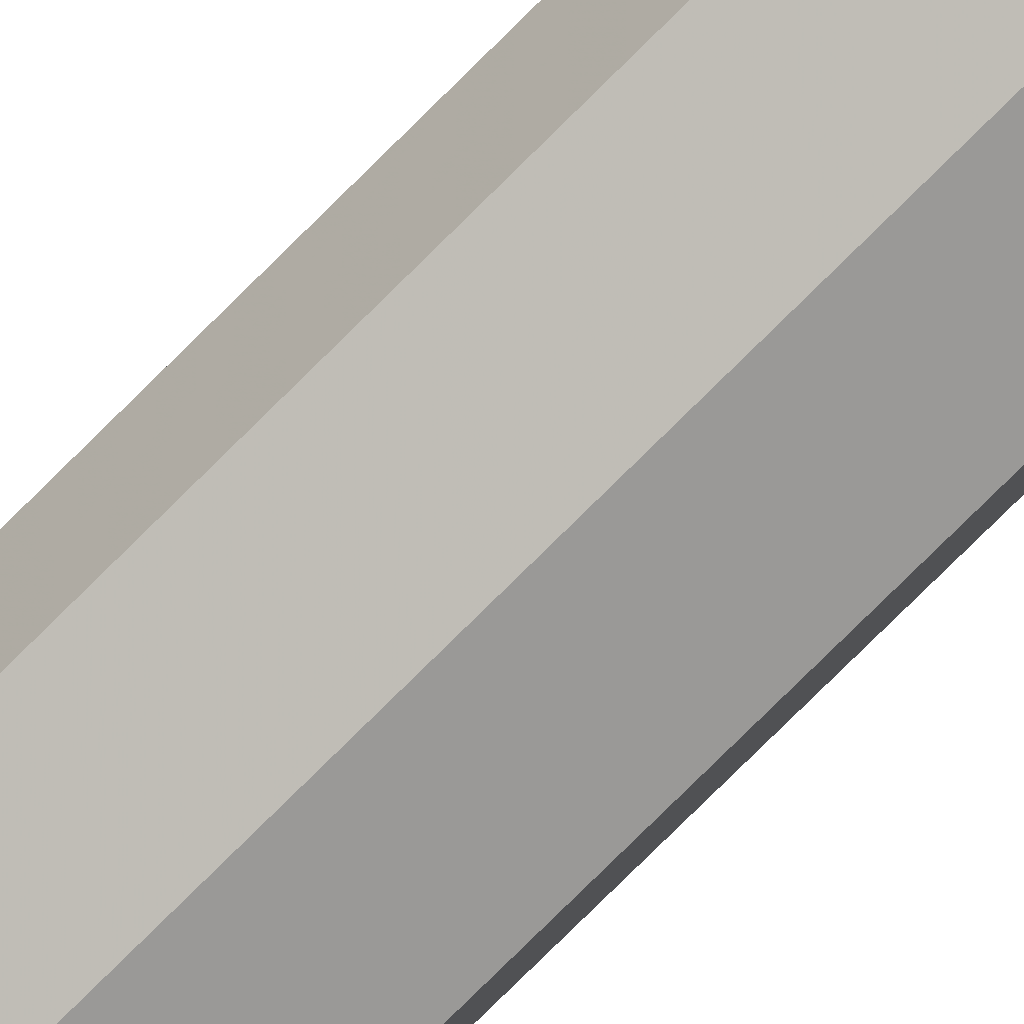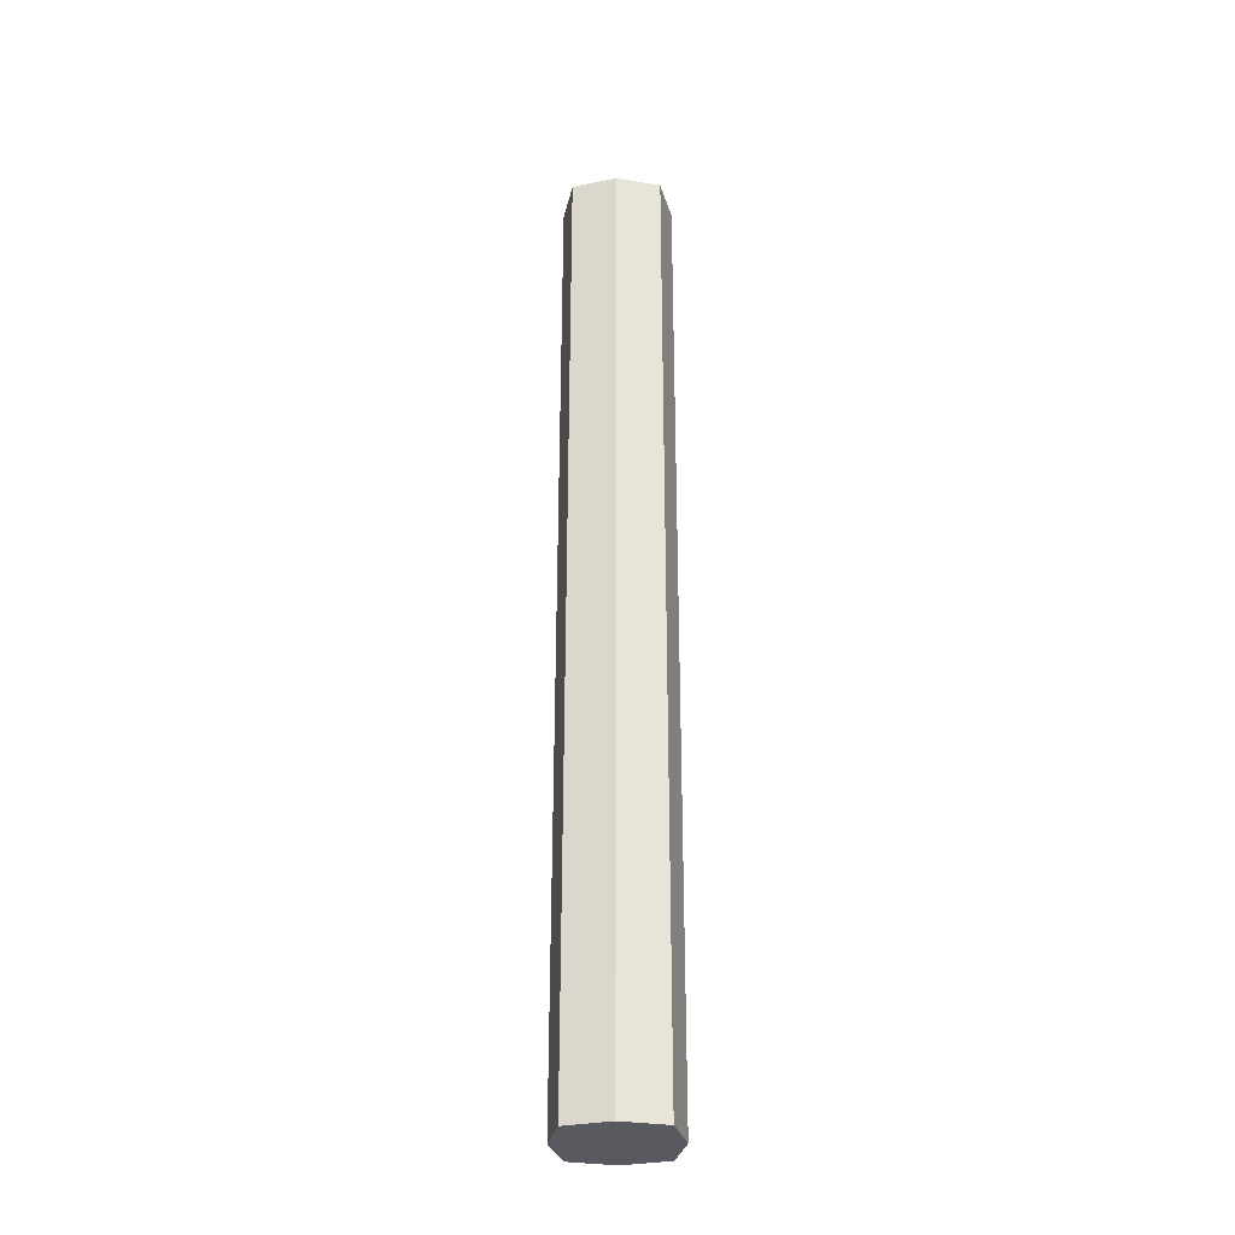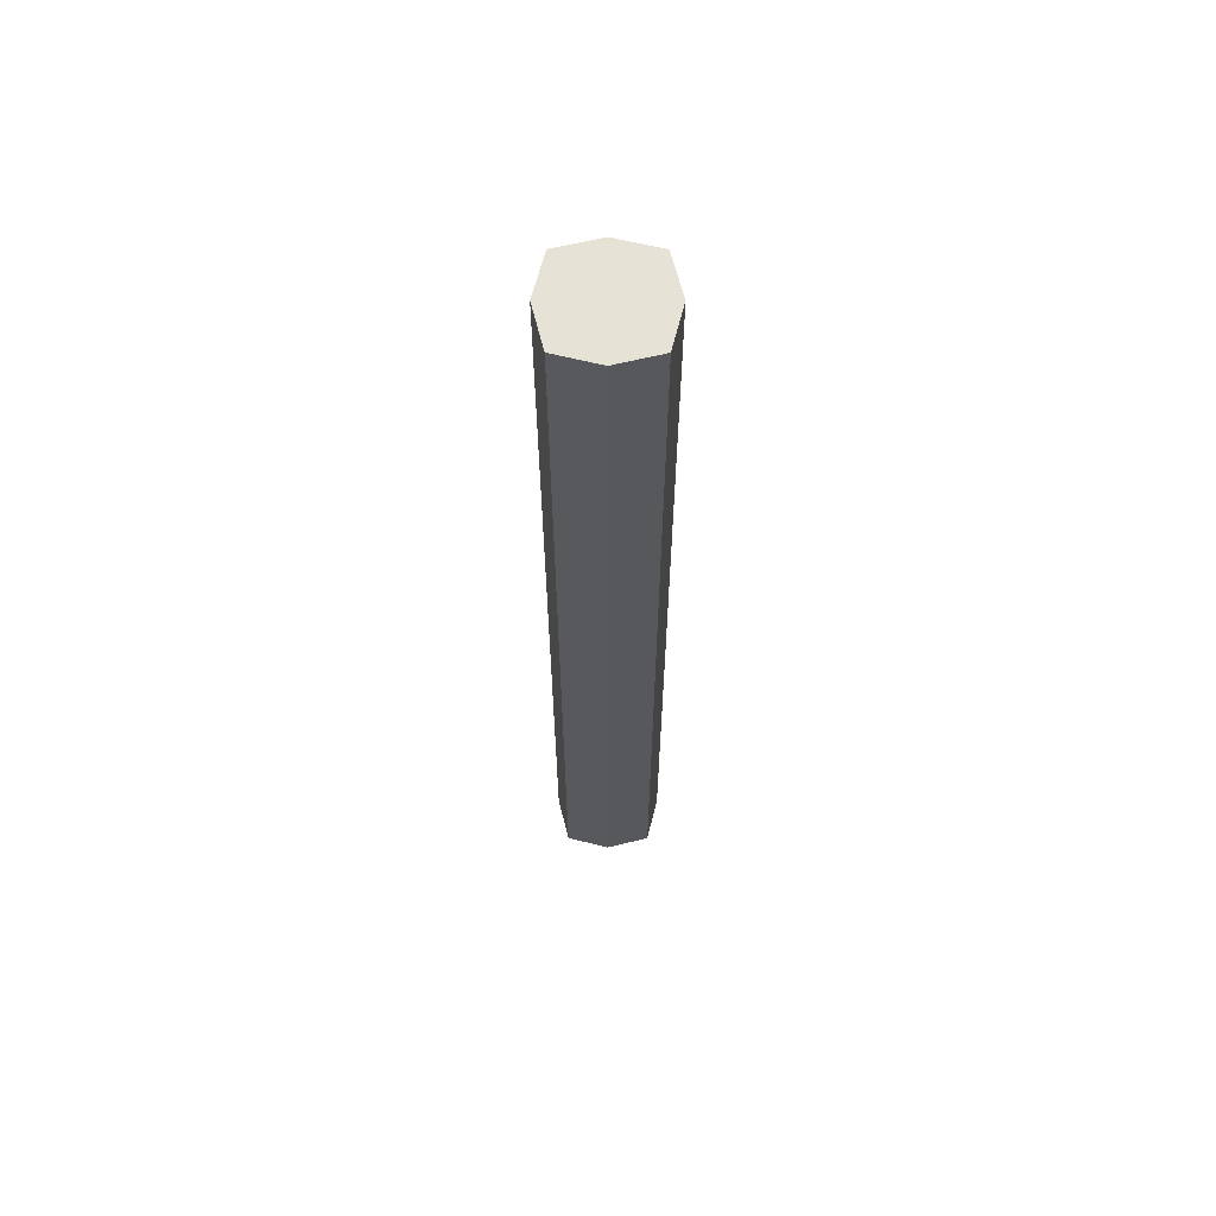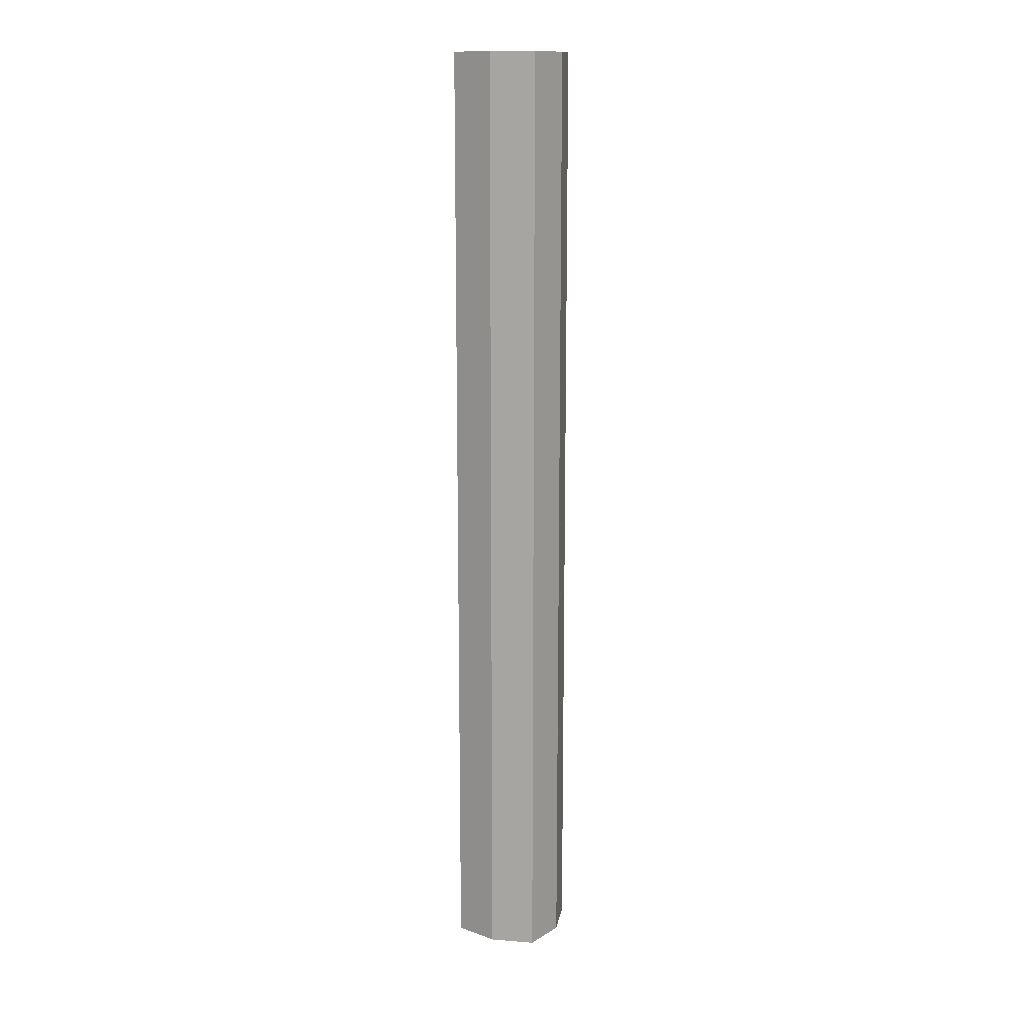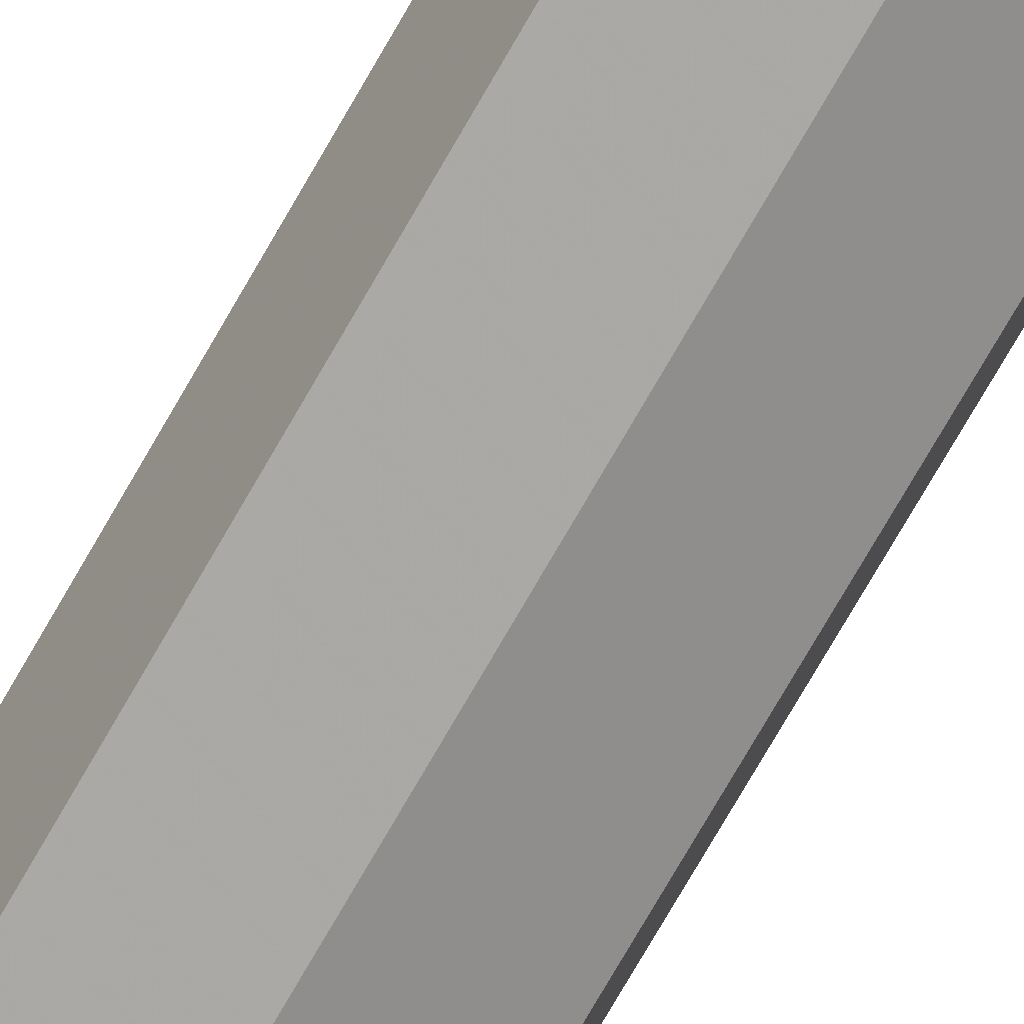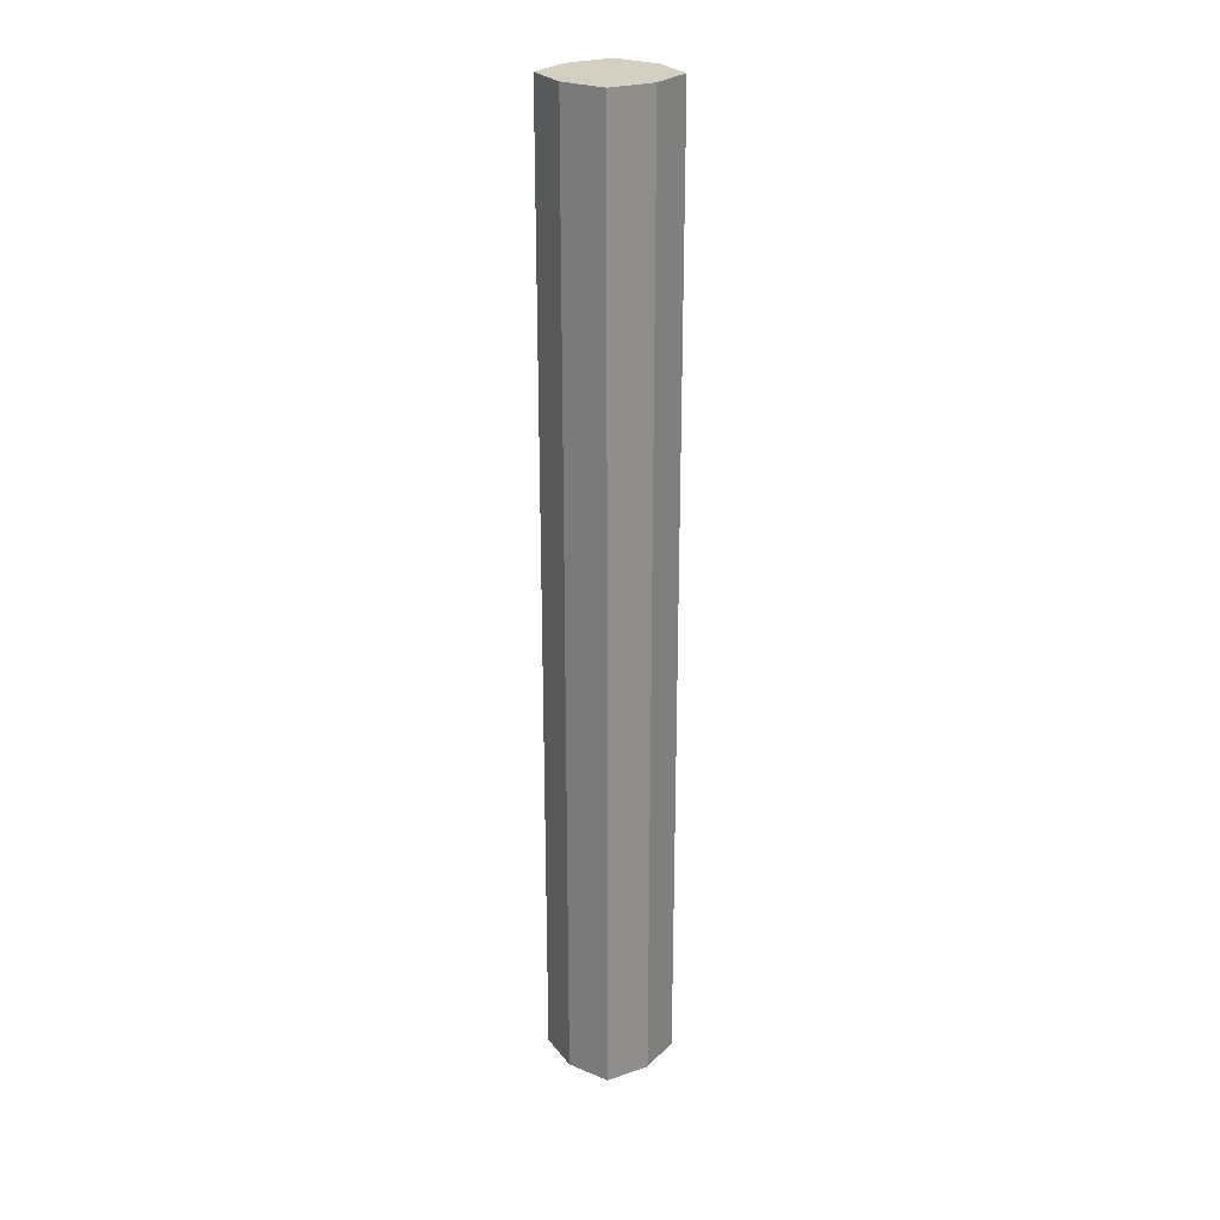
<metadata>
{"format":"obj","ext":"obj","renderer":"f3d","projection":"perspective","resolution":1024,"background":"white","views":[{"elev":-78.7,"azim":-45.3,"up":"+Y"},{"elev":-31.9,"azim":1.5,"up":"+Z"},{"elev":63.3,"azim":-89.9,"up":"+Z"},{"elev":14.0,"azim":23.8,"up":"+Z"},{"elev":-71.8,"azim":-29.5,"up":"+Y"},{"elev":25.4,"azim":47.5,"up":"+Z"}]}
</metadata>
<code>
o 11245
v 2220 1860 13.03
v 2220 1860 13.03
v 2220 1860 13.03
v 2220 1860 12.15
v 2220 1860 13.03
v 2220 1860 12.15
v 2220 1860 12.15
v 2220 1860 13.03
v 2220 1860 12.15
v 2220 1860 13.03
v 2220 1860 12.15
v 2220 1860 13.03
v 2220 1860 12.15
v 2220 1860 13.03
v 2220 1860 13.03
v 2220 1860 12.15
v 2220 1860 12.15
v 2220 1860 12.15
v 2220 1860 12.15
v 2220 1860 13.03
v 2220 1860 13.03
v 2220 1860 12.15
v 2220 1860 13.03
v 2220 1860 13.03
v 2220 1860 12.25
v 2220 1860 13.03
v 2220 1860 13.03
v 2220 1860 12.15
v 2220 1860 12.25
v 2220 1860 13.03
v 2220 1860 12.15
v 2220 1860 12.15
v 2220 1860 12.15
v 2220 1860 12.25
v 2220 1860 12.15
v 2220 1860 12.15
v 2220 1860 12.15
v 2220 1860 13.03
v 2220 1860 13.03
v 2220 1860 12.25
v 2220 1860 12.25
v 2220 1860 12.25
v 2220 1860 12.25
v 2220 1860 12.25
v 2220 1860 12.25
v 2220 1860 12.25
v 2220 1860 12.25
v 2220 1860 12.25
v 2220 1860 12.25
v 2220 1860 12.25
v 2220 1860 12.25
v 2220 1860 12.25
v 2220 1860 12.25
v 2220 1860 12.25
v 2220 1860 12.25
v 2220 1860 12.25
v 2220 1860 12.25
v 2220 1860 12.25
v 2220 1860 12.25
v 2220 1860 12.25
v 2220 1860 12.25
v 2220 1860 12.25
v 2220 1860 12.25
v 2220 1860 12.25
v 2220 1860 12.25
v 2220 1860 12.25
v 2220 1860 12.25
v 2220 1860 12.25
v 2220 1860 12.25
v 2220 1860 13.03
v 2220 1860 13.03
v 2220 1860 12.15
v 2220 1860 12.15
v 2220 1860 12.15
v 2220 1860 13.03
f 1 2 3
f 4 2 5
f 6 4 7
f 6 8 9
f 10 11 1
f 12 13 10
f 12 14 15
f 14 16 17
f 18 16 19
f 9 20 18
f 21 17 22
f 15 21 23
f 24 25 23
f 23 26 27
f 21 28 29
f 29 30 26
f 31 21 32
f 33 34 31
f 32 35 36
f 7 37 32
f 38 29 37
f 37 5 39
f 29 40 41
f 42 40 43
f 38 41 44
f 45 41 46
f 47 41 48
f 49 50 48
f 47 51 52
f 49 53 54
f 55 53 44
f 56 57 52
f 58 55 59
f 59 37 56
f 56 37 60
f 59 61 62
f 60 61 63
f 64 65 63
f 64 44 66
f 67 44 66
f 67 68 69
f 20 70 71
f 11 71 70
f 20 72 73
f 11 73 72
f 74 26 71
f 75 71 26
f 74 72 35
f 75 35 72

</code>
